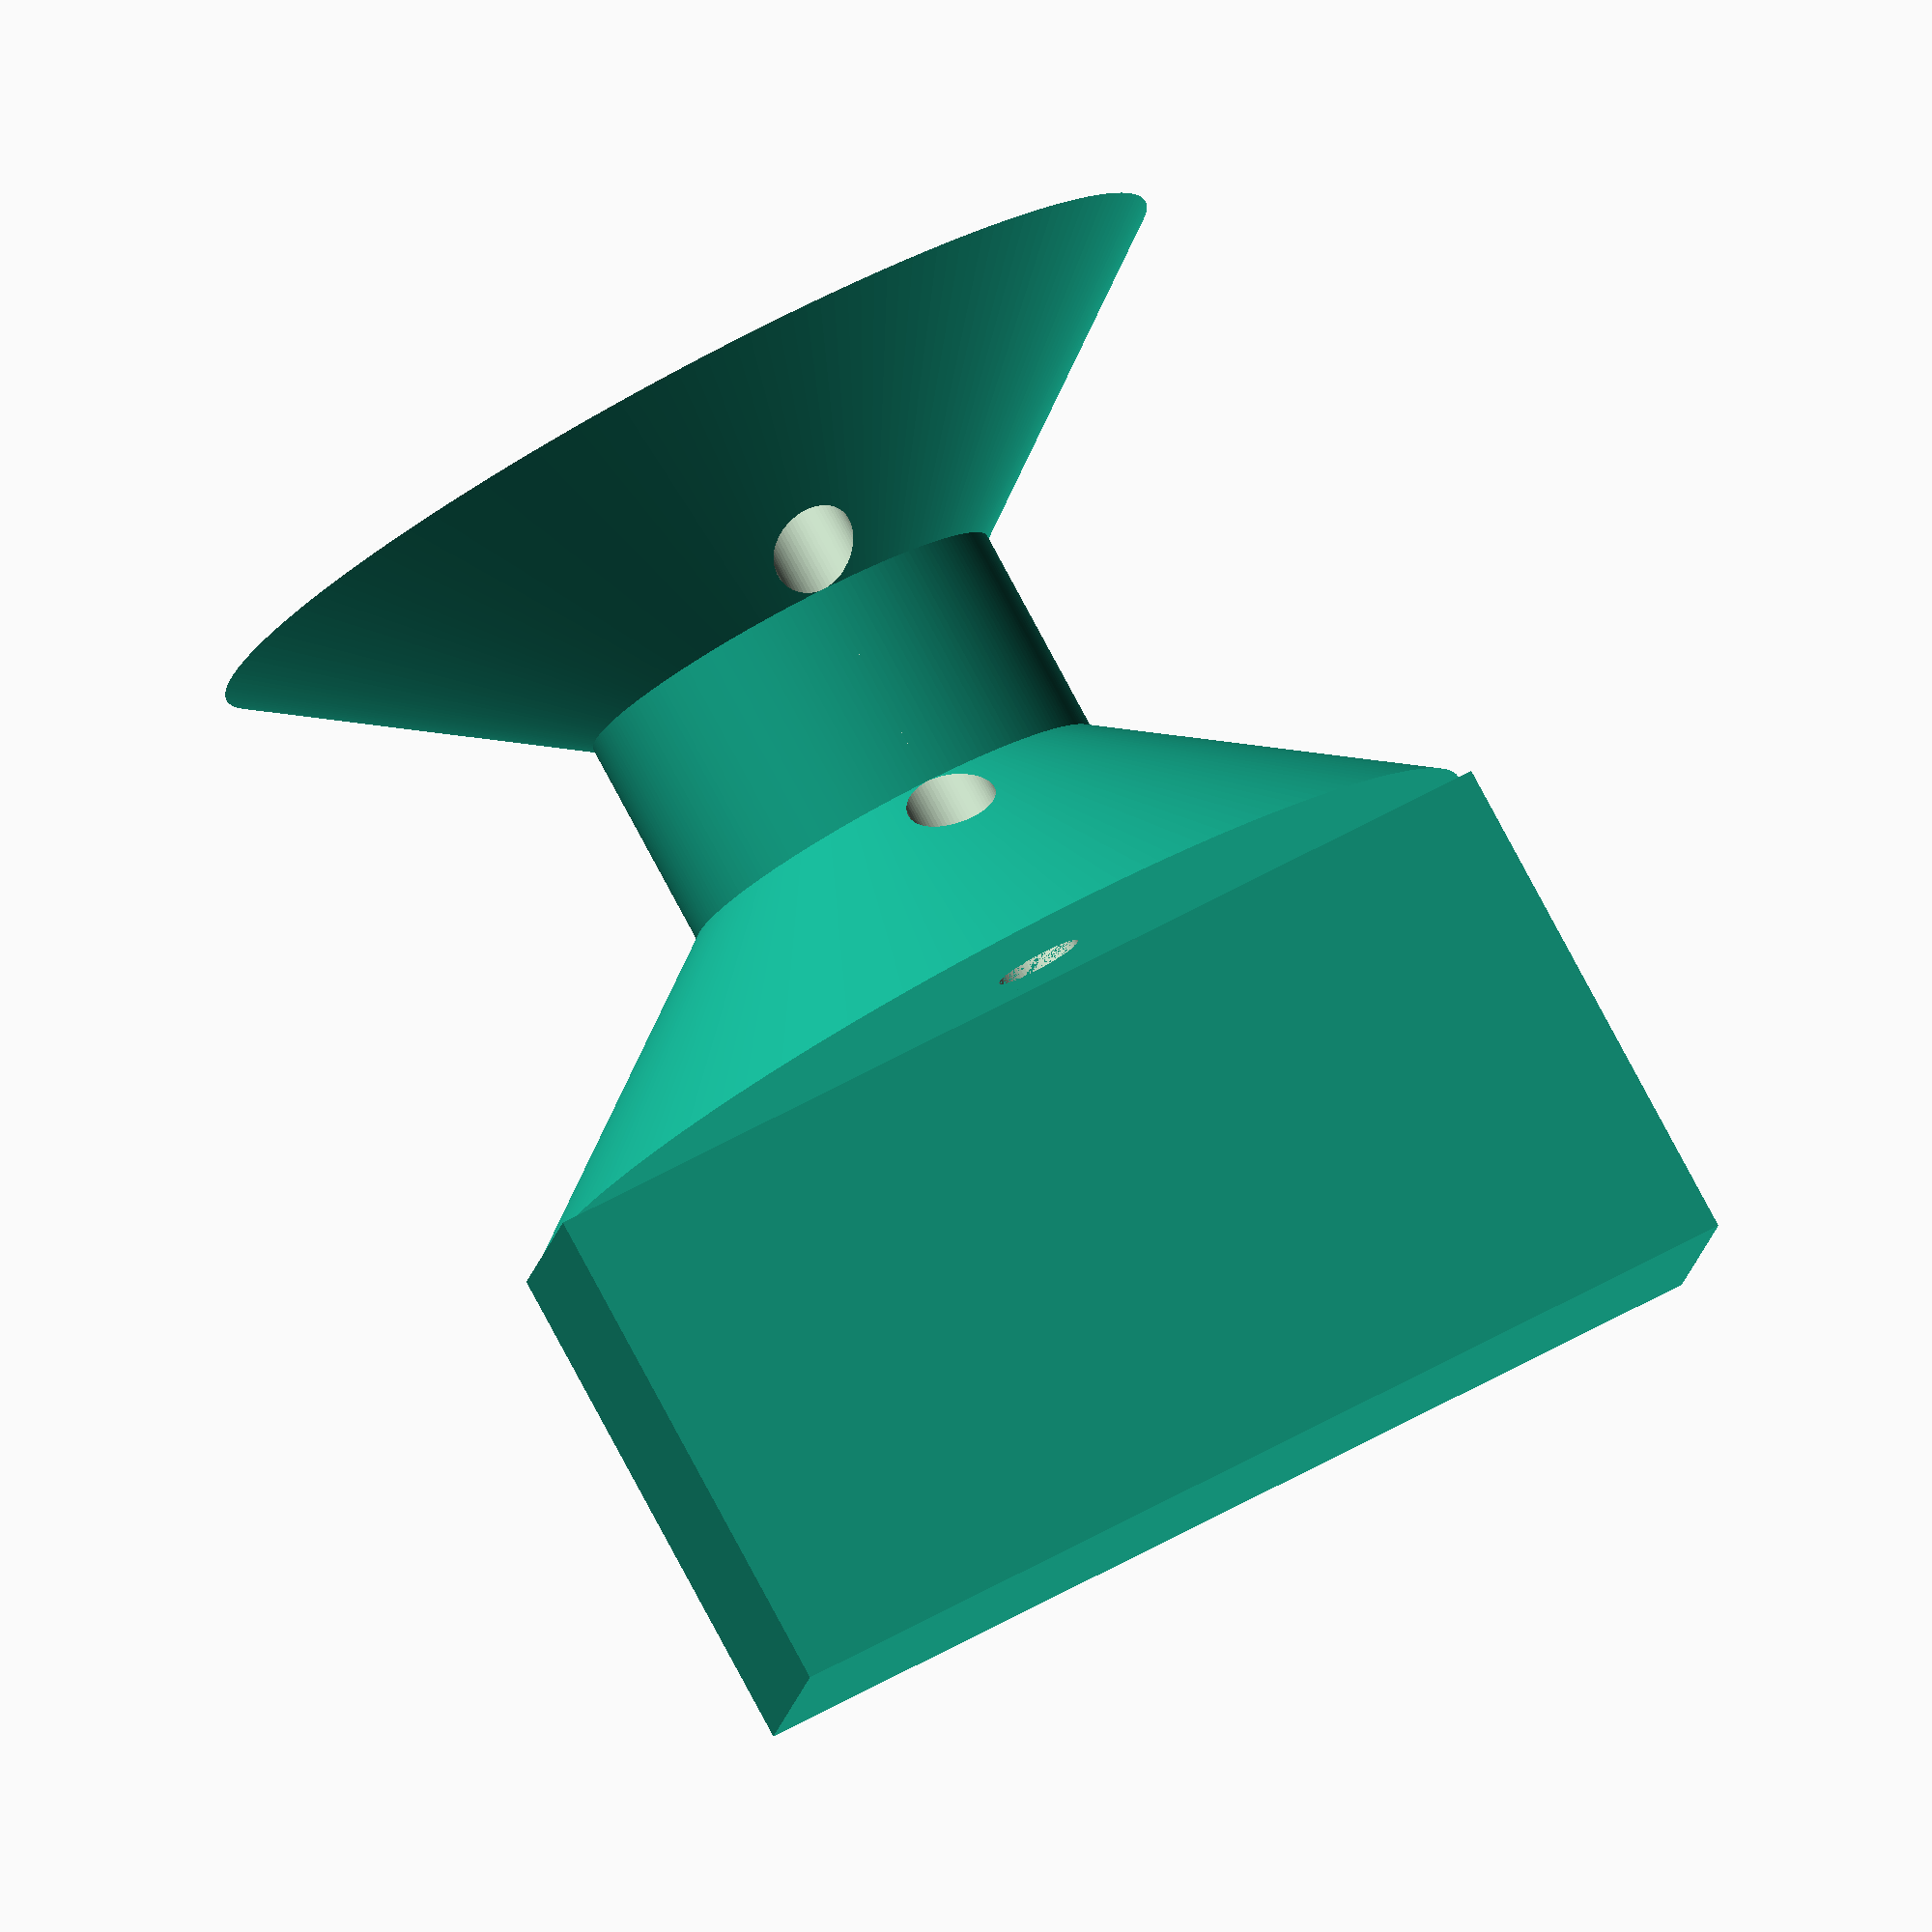
<openscad>

$fn=64;
tolerance=0;

module winch_wheel(
  wheelWidth=8.86,
  coreRadius=3,
  flangesRadius=7,
  axelLength=8.86
)
{
  
  axelRadius=1.65+tolerance;
  axelCutout=0.56;
  tieHoleRadius=0.6;
  
  difference (
    wheelWidth=8.86,
    coreRadius=3,
    flangesRadius=7,
    axelLength=8.86
  )
  {
      rotate_extrude($fn=200) 
      polygon([[0,0],[flangesRadius,0],[coreRadius,wheelWidth/3],[coreRadius,2*wheelWidth/3],[flangesRadius,wheelWidth],[0,wheelWidth]]);
  
      // Axel
      difference()
      {
          translate([0,0,wheelWidth/2])cylinder(r=axelRadius,h=wheelWidth,center=true);
          translate([axelRadius,0,wheelWidth/2])cube([axelCutout*2,axelRadius*2,wheelWidth],center=true);
      }
      
      // Tie hole
      translate([coreRadius+tieHoleRadius,0,wheelWidth/2])cylinder(r=tieHoleRadius,h=wheelWidth,center=true);
  }
  // Handle
  handleHeight=7;
  handleWidth=2*axelRadius;
  
  // A 3.3mm gap should be fine to bridge. If not add difference
  difference()
  {
    translate([0,0,handleHeight/2+wheelWidth])
      cube([handleWidth,2*flangesRadius,handleHeight],center=true);
    //translate([0,0,handleHeight/2+wheelWidth])
    //  cube([handleWidth,axelRadius*2,handleHeight],center=true);
  }
}


winch_wheel();
</openscad>
<views>
elev=99.4 azim=99.7 roll=208.2 proj=o view=wireframe
</views>
